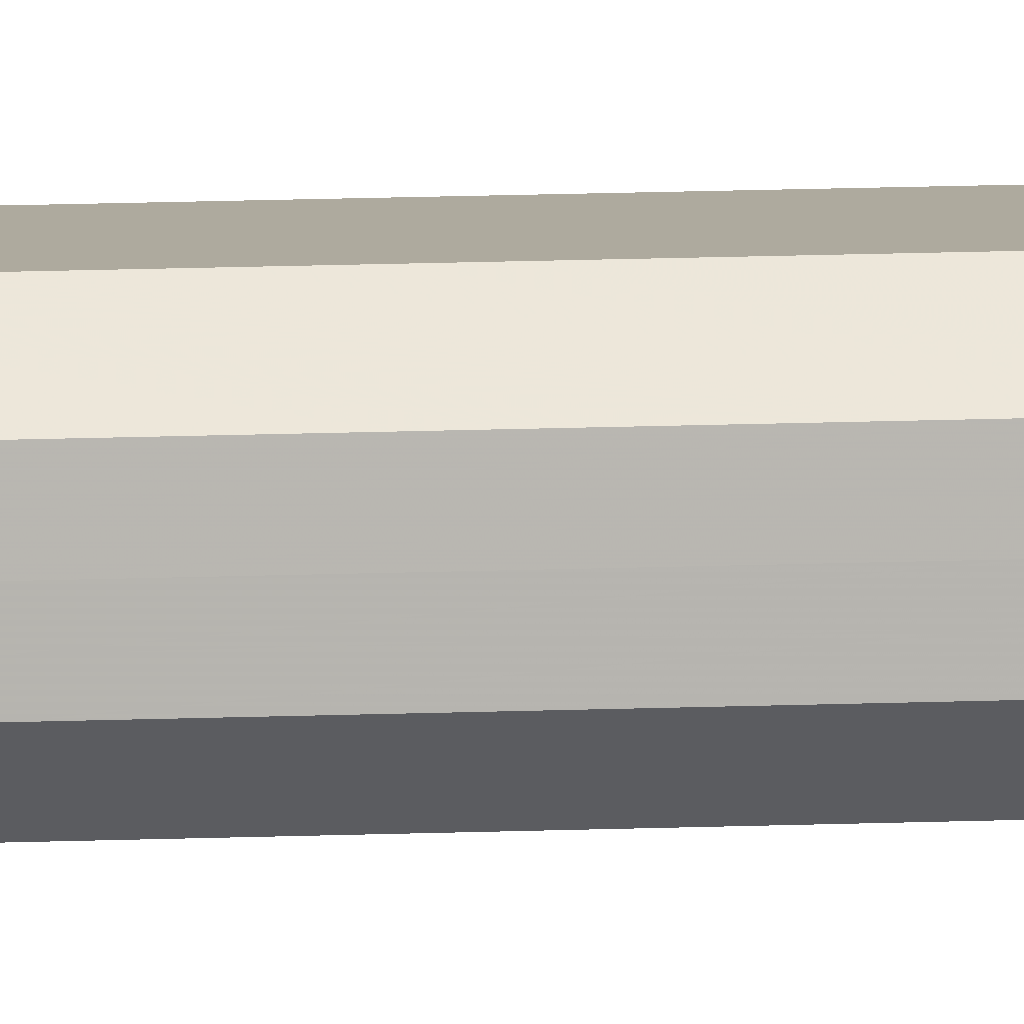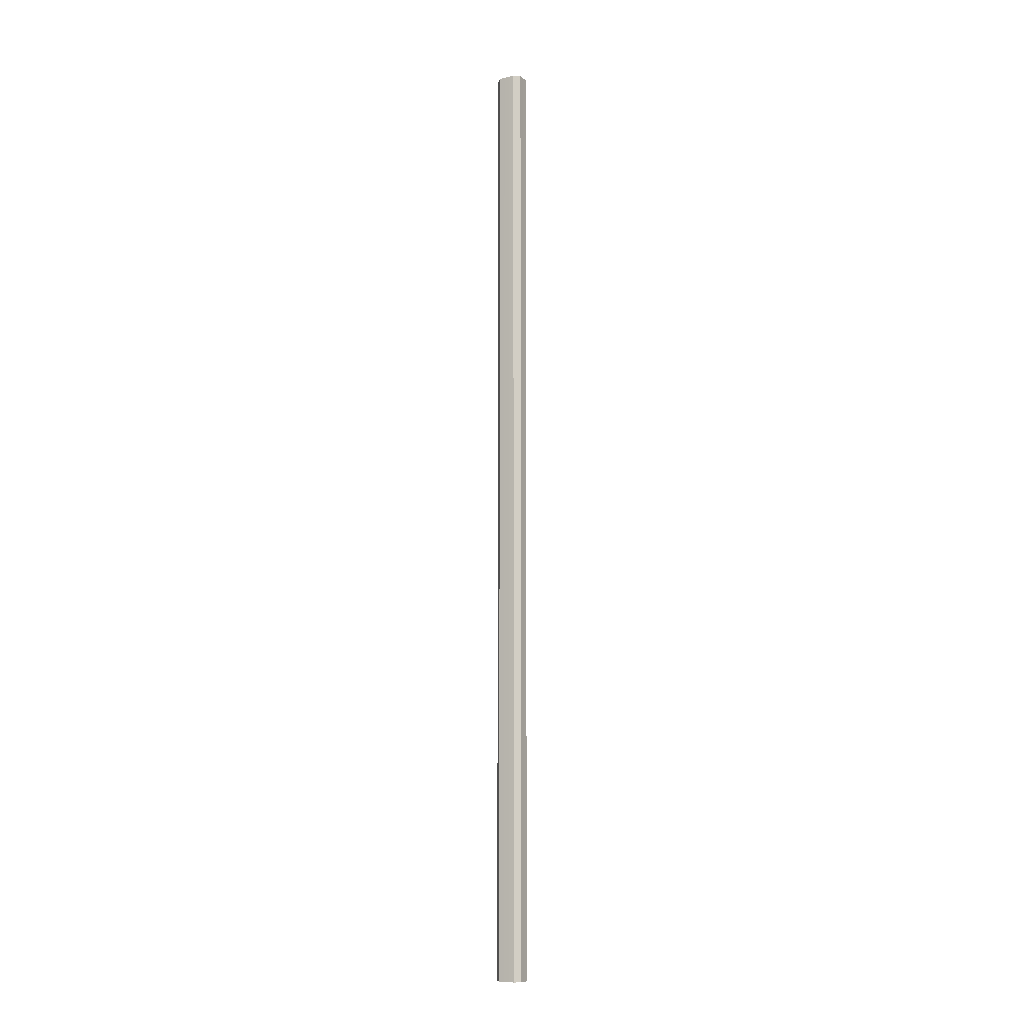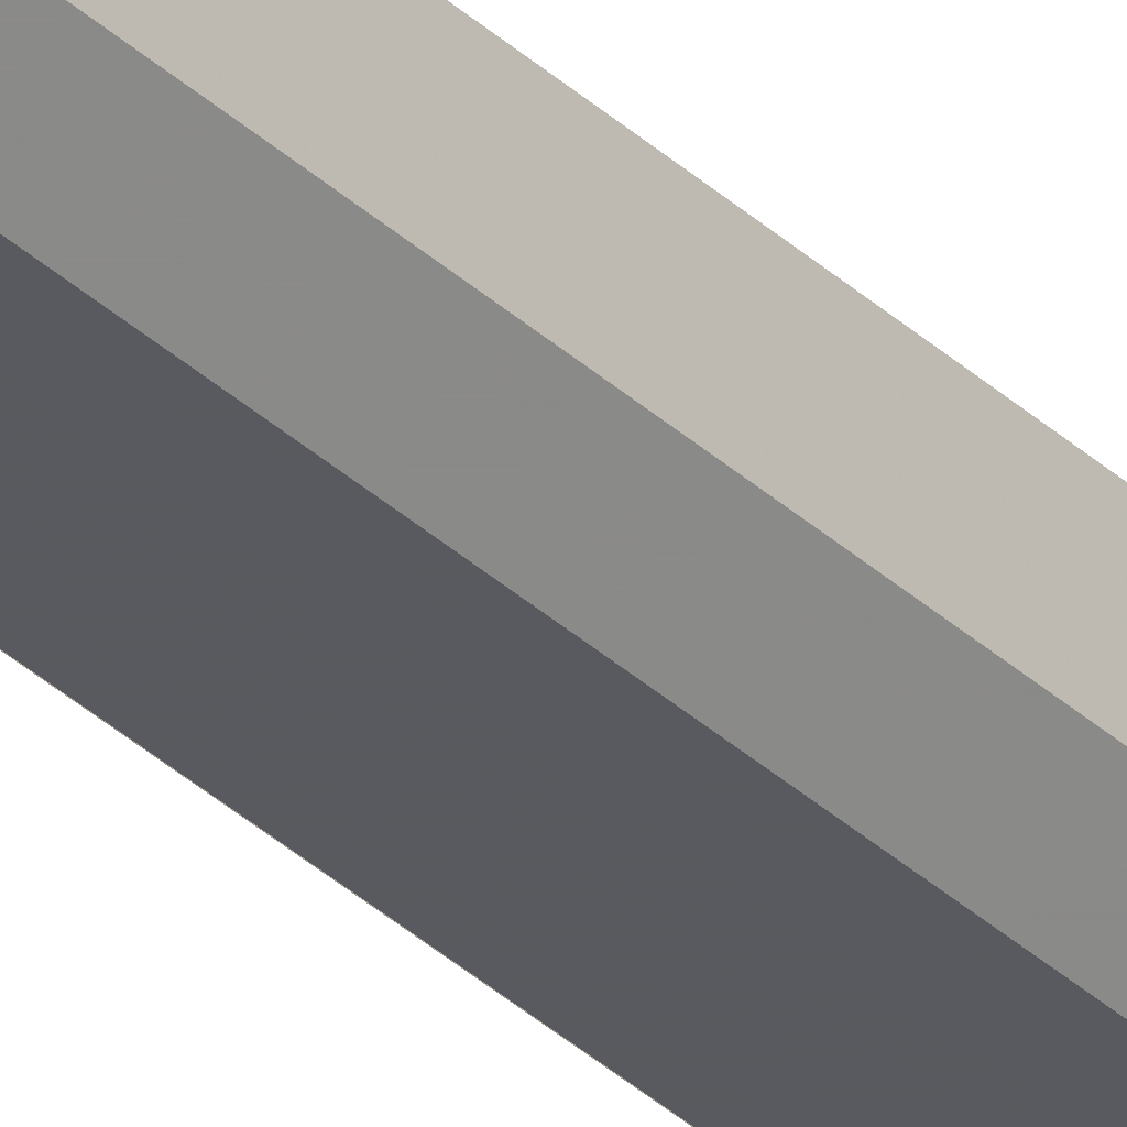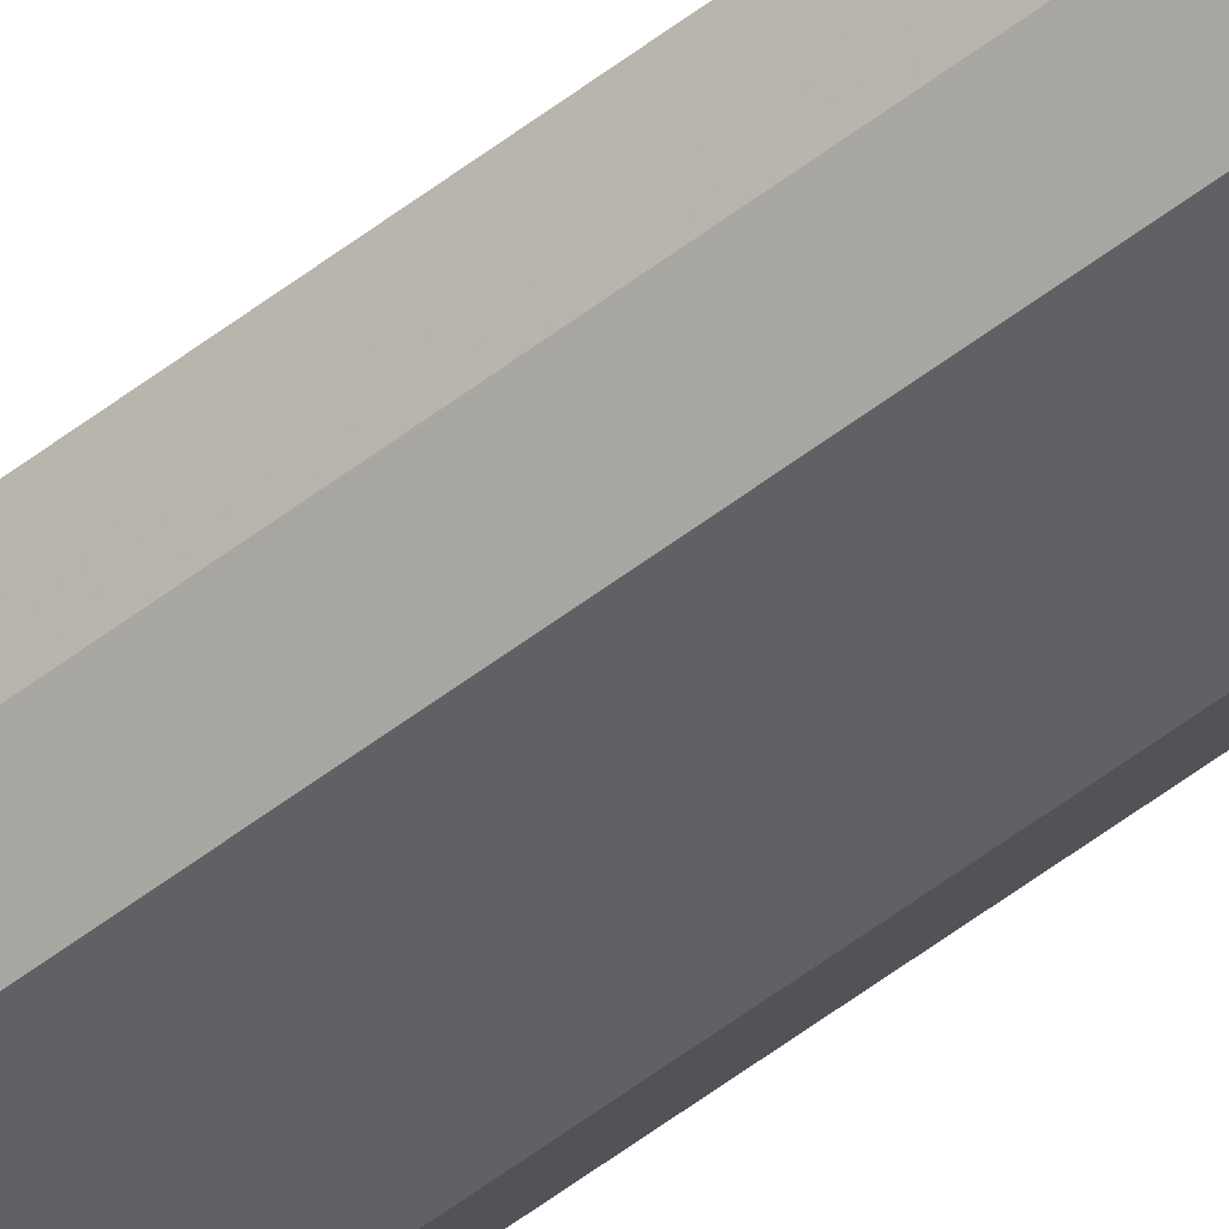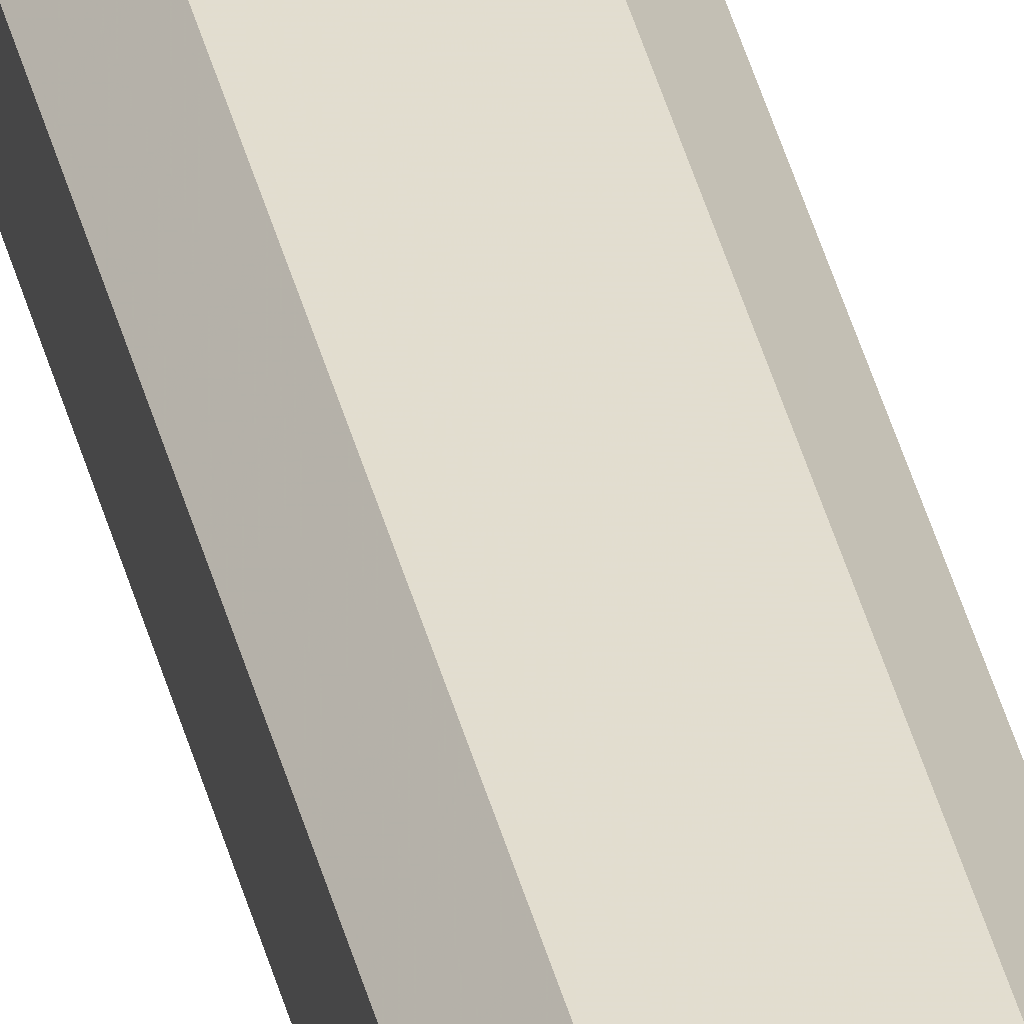
<metadata>
{"format":"obj","ext":"obj","renderer":"f3d","projection":"perspective","resolution":1024,"background":"white","views":[{"elev":9.1,"azim":82.3,"up":"+Y"},{"elev":-9.4,"azim":-149.2,"up":"+Z"},{"elev":-31.9,"azim":37.1,"up":"+Y"},{"elev":-48.7,"azim":-48.4,"up":"+Y"},{"elev":35.0,"azim":167.7,"up":"+Y"}]}
</metadata>
<code>
o 11112
v 2234 1881 15.26
v 2234 1881 15.26
v 2234 1881 16.97
v 2234 1881 15.26
v 2234 1881 16.97
v 2234 1881 15.26
v 2234 1881 16.97
v 2234 1881 15.26
v 2234 1881 16.97
v 2234 1881 15.26
v 2234 1881 16.97
v 2234 1881 15.26
v 2234 1881 16.97
v 2234 1881 15.26
v 2234 1881 16.97
v 2234 1881 15.26
v 2234 1881 16.97
v 2234 1881 15.26
v 2234 1881 16.97
v 2234 1881 15.26
v 2234 1881 16.97
v 2234 1881 15.26
v 2234 1881 16.97
v 2234 1881 15.26
v 2234 1881 16.97
v 2234 1881 15.26
v 2234 1881 16.97
v 2234 1881 16.97
v 2234 1881 16.97
v 2234 1881 15.26
v 2234 1881 16.97
v 2234 1881 15.26
v 2234 1881 16.97
v 2234 1881 16.97
v 2234 1881 15.26
v 2234 1881 16.97
v 2234 1881 15.26
v 2234 1881 15.26
v 2234 1881 16.97
v 2234 1881 16.97
v 2234 1881 15.26
v 2234 1881 16.97
v 2234 1881 15.26
v 2234 1881 15.26
v 2234 1881 16.97
v 2234 1881 16.97
v 2234 1881 15.26
v 2234 1881 16.97
v 2234 1881 15.26
v 2234 1881 15.26
v 2234 1881 16.97
v 2234 1881 16.97
v 2234 1881 15.26
v 2234 1881 16.97
v 2234 1881 15.26
v 2234 1881 15.26
v 2234 1881 15.26
v 2234 1881 15.26
v 2234 1881 15.26
v 2234 1881 15.26
v 2234 1881 15.26
v 2234 1881 15.26
v 2234 1881 15.26
v 2234 1881 15.26
v 2234 1881 15.26
v 2234 1881 15.26
v 2234 1881 15.26
v 2234 1881 15.26
v 2234 1881 15.26
v 2234 1881 15.26
v 2234 1881 15.26
v 2234 1881 16.97
v 2234 1881 16.97
v 2234 1881 16.97
v 2234 1881 16.97
v 2234 1881 16.97
v 2234 1881 16.97
v 2234 1881 16.97
v 2234 1881 16.97
v 2234 1881 16.97
v 2234 1881 16.97
v 2234 1881 16.97
v 2234 1881 16.97
v 2234 1881 16.97
v 2234 1881 16.97
v 2234 1881 16.97
f 1 2 3
f 2 4 5
f 6 1 7
f 4 8 9
f 10 6 11
f 8 12 13
f 14 10 15
f 12 16 17
f 18 14 19
f 16 20 21
f 22 18 23
f 20 24 25
f 26 22 27
f 24 26 28
f 29 30 31
f 31 32 33
f 34 35 29
f 36 37 34
f 33 38 39
f 40 41 36
f 42 43 40
f 39 44 45
f 46 47 42
f 48 49 46
f 45 50 51
f 52 53 48
f 54 55 52
f 51 56 54
f 57 58 59
f 57 60 58
f 57 59 61
f 57 62 60
f 57 61 63
f 57 64 62
f 57 63 65
f 57 66 64
f 57 65 67
f 57 68 66
f 57 67 69
f 57 70 68
f 57 69 71
f 57 71 70
f 72 73 74
f 72 75 73
f 72 74 76
f 72 77 75
f 72 76 78
f 72 79 77
f 72 78 80
f 72 81 79
f 72 80 82
f 72 83 81
f 72 82 84
f 72 85 83
f 72 84 86
f 72 86 85

</code>
